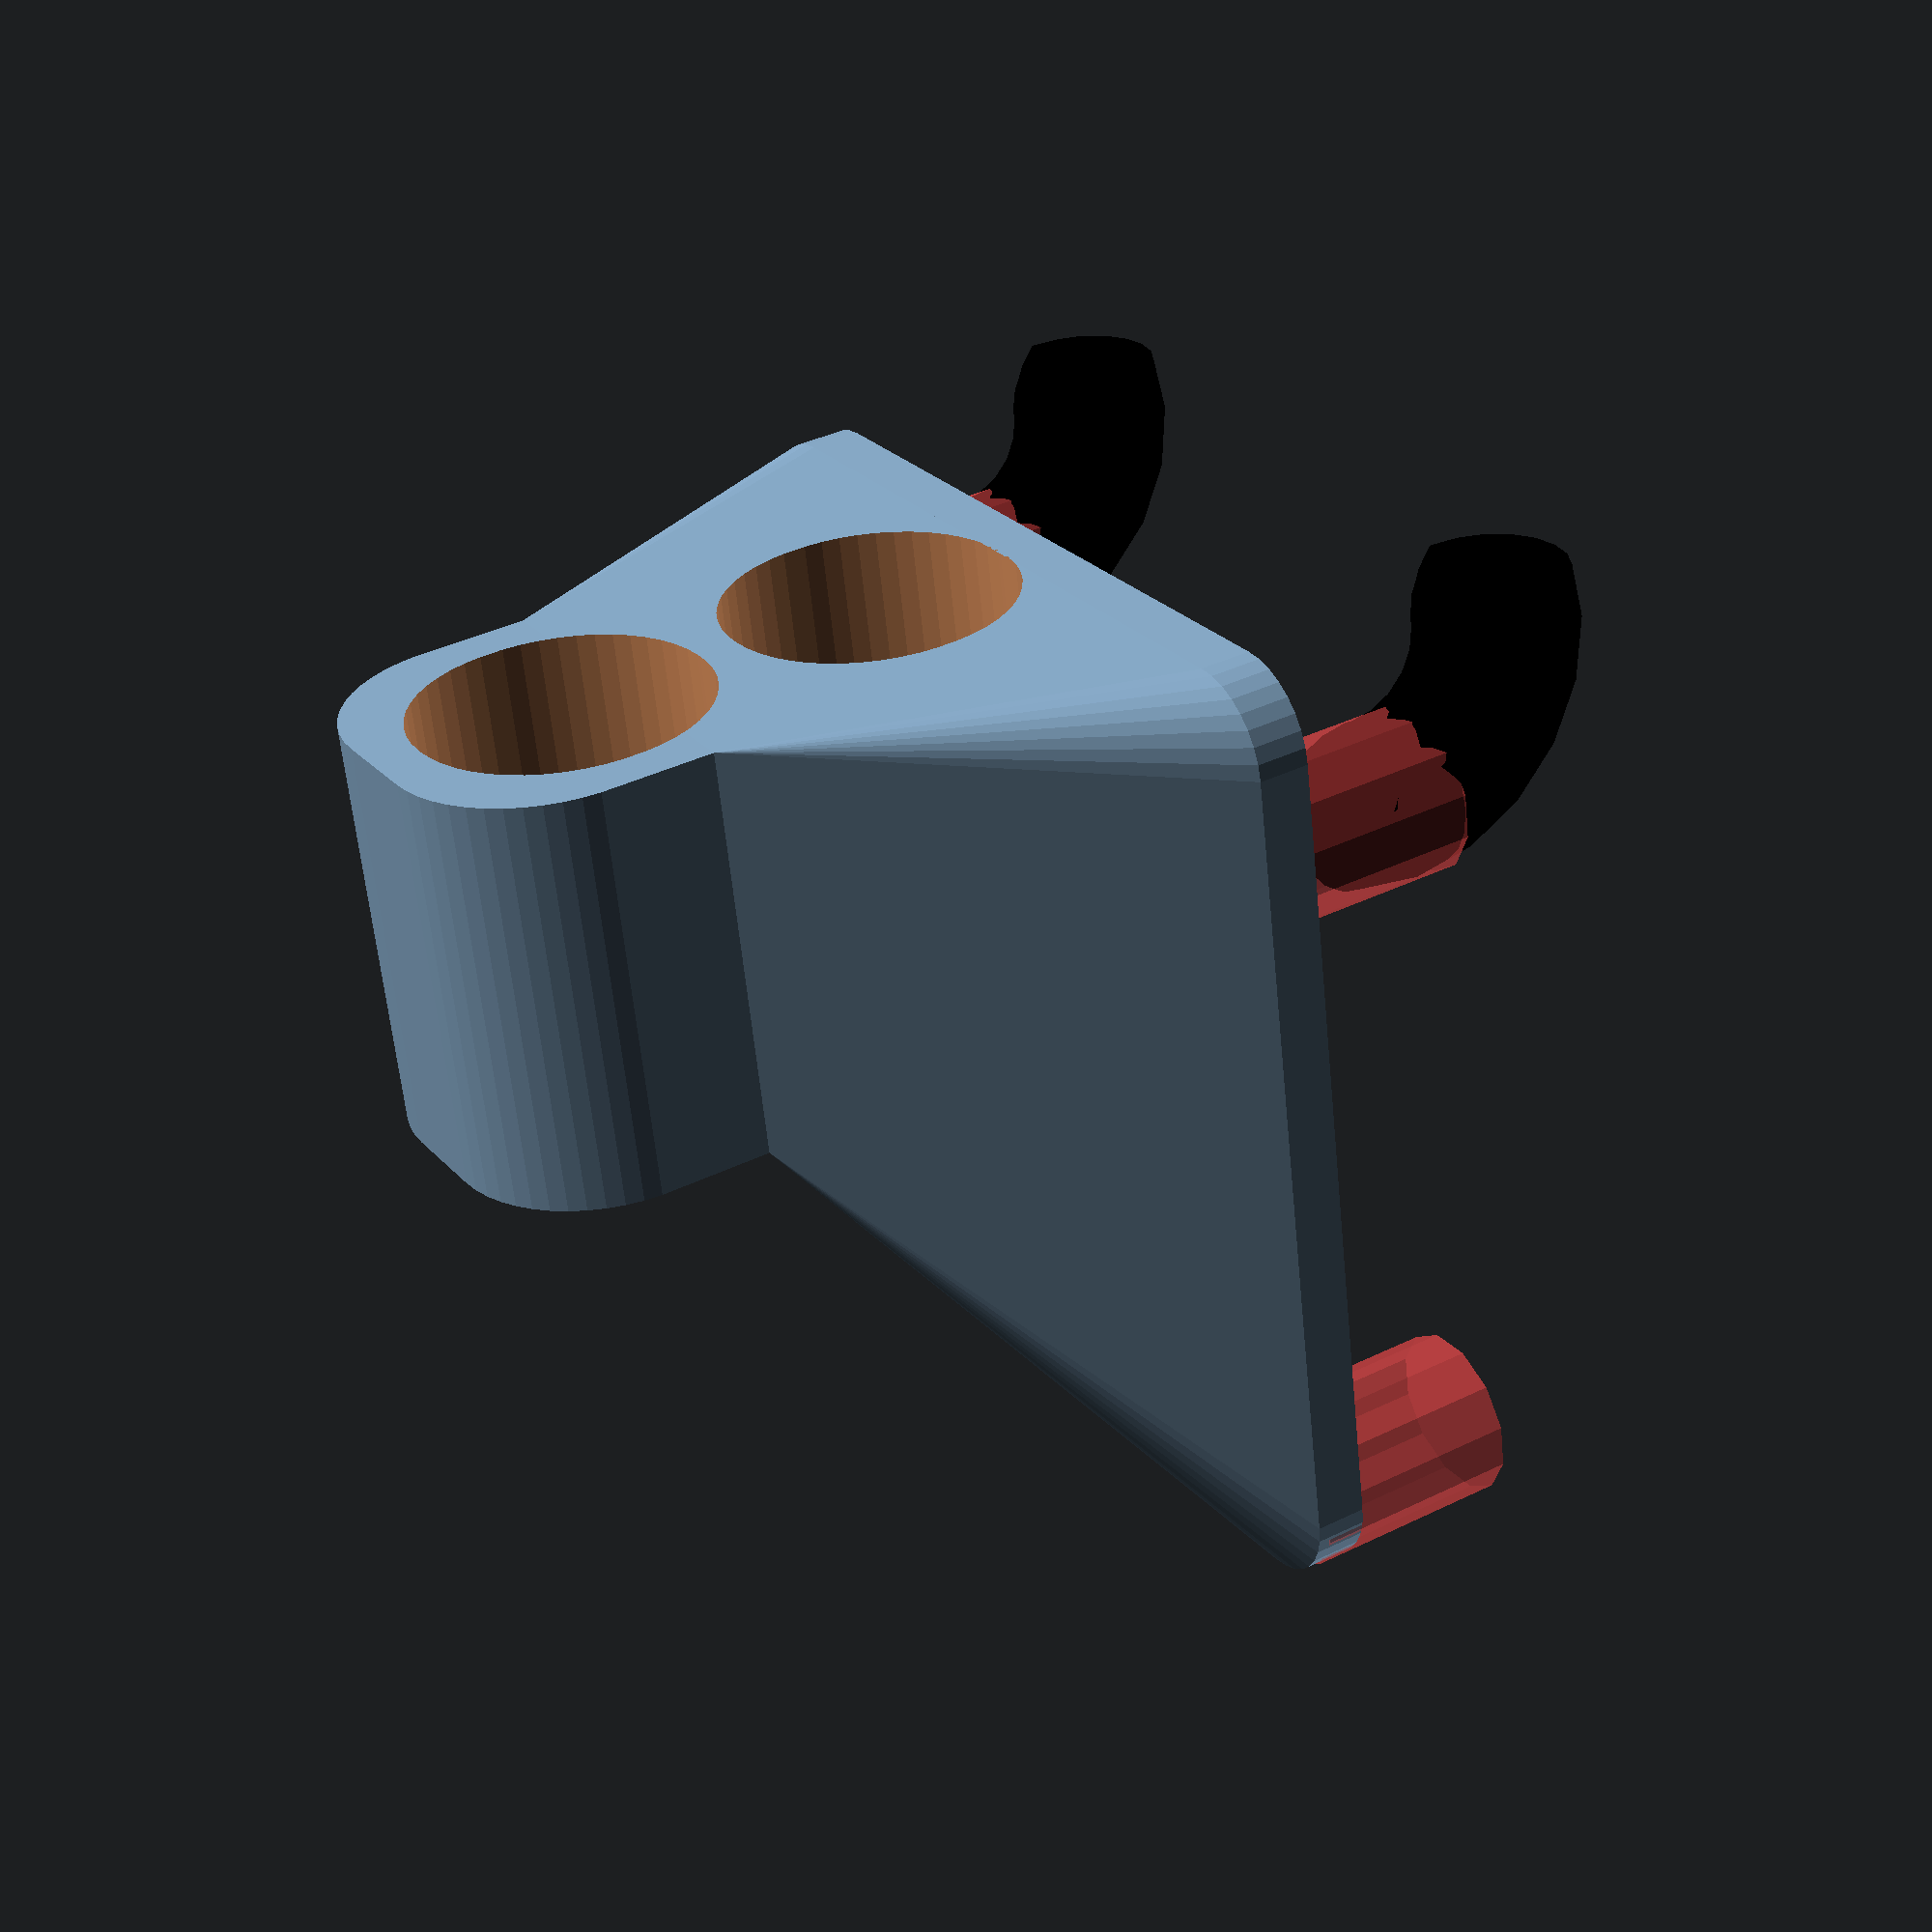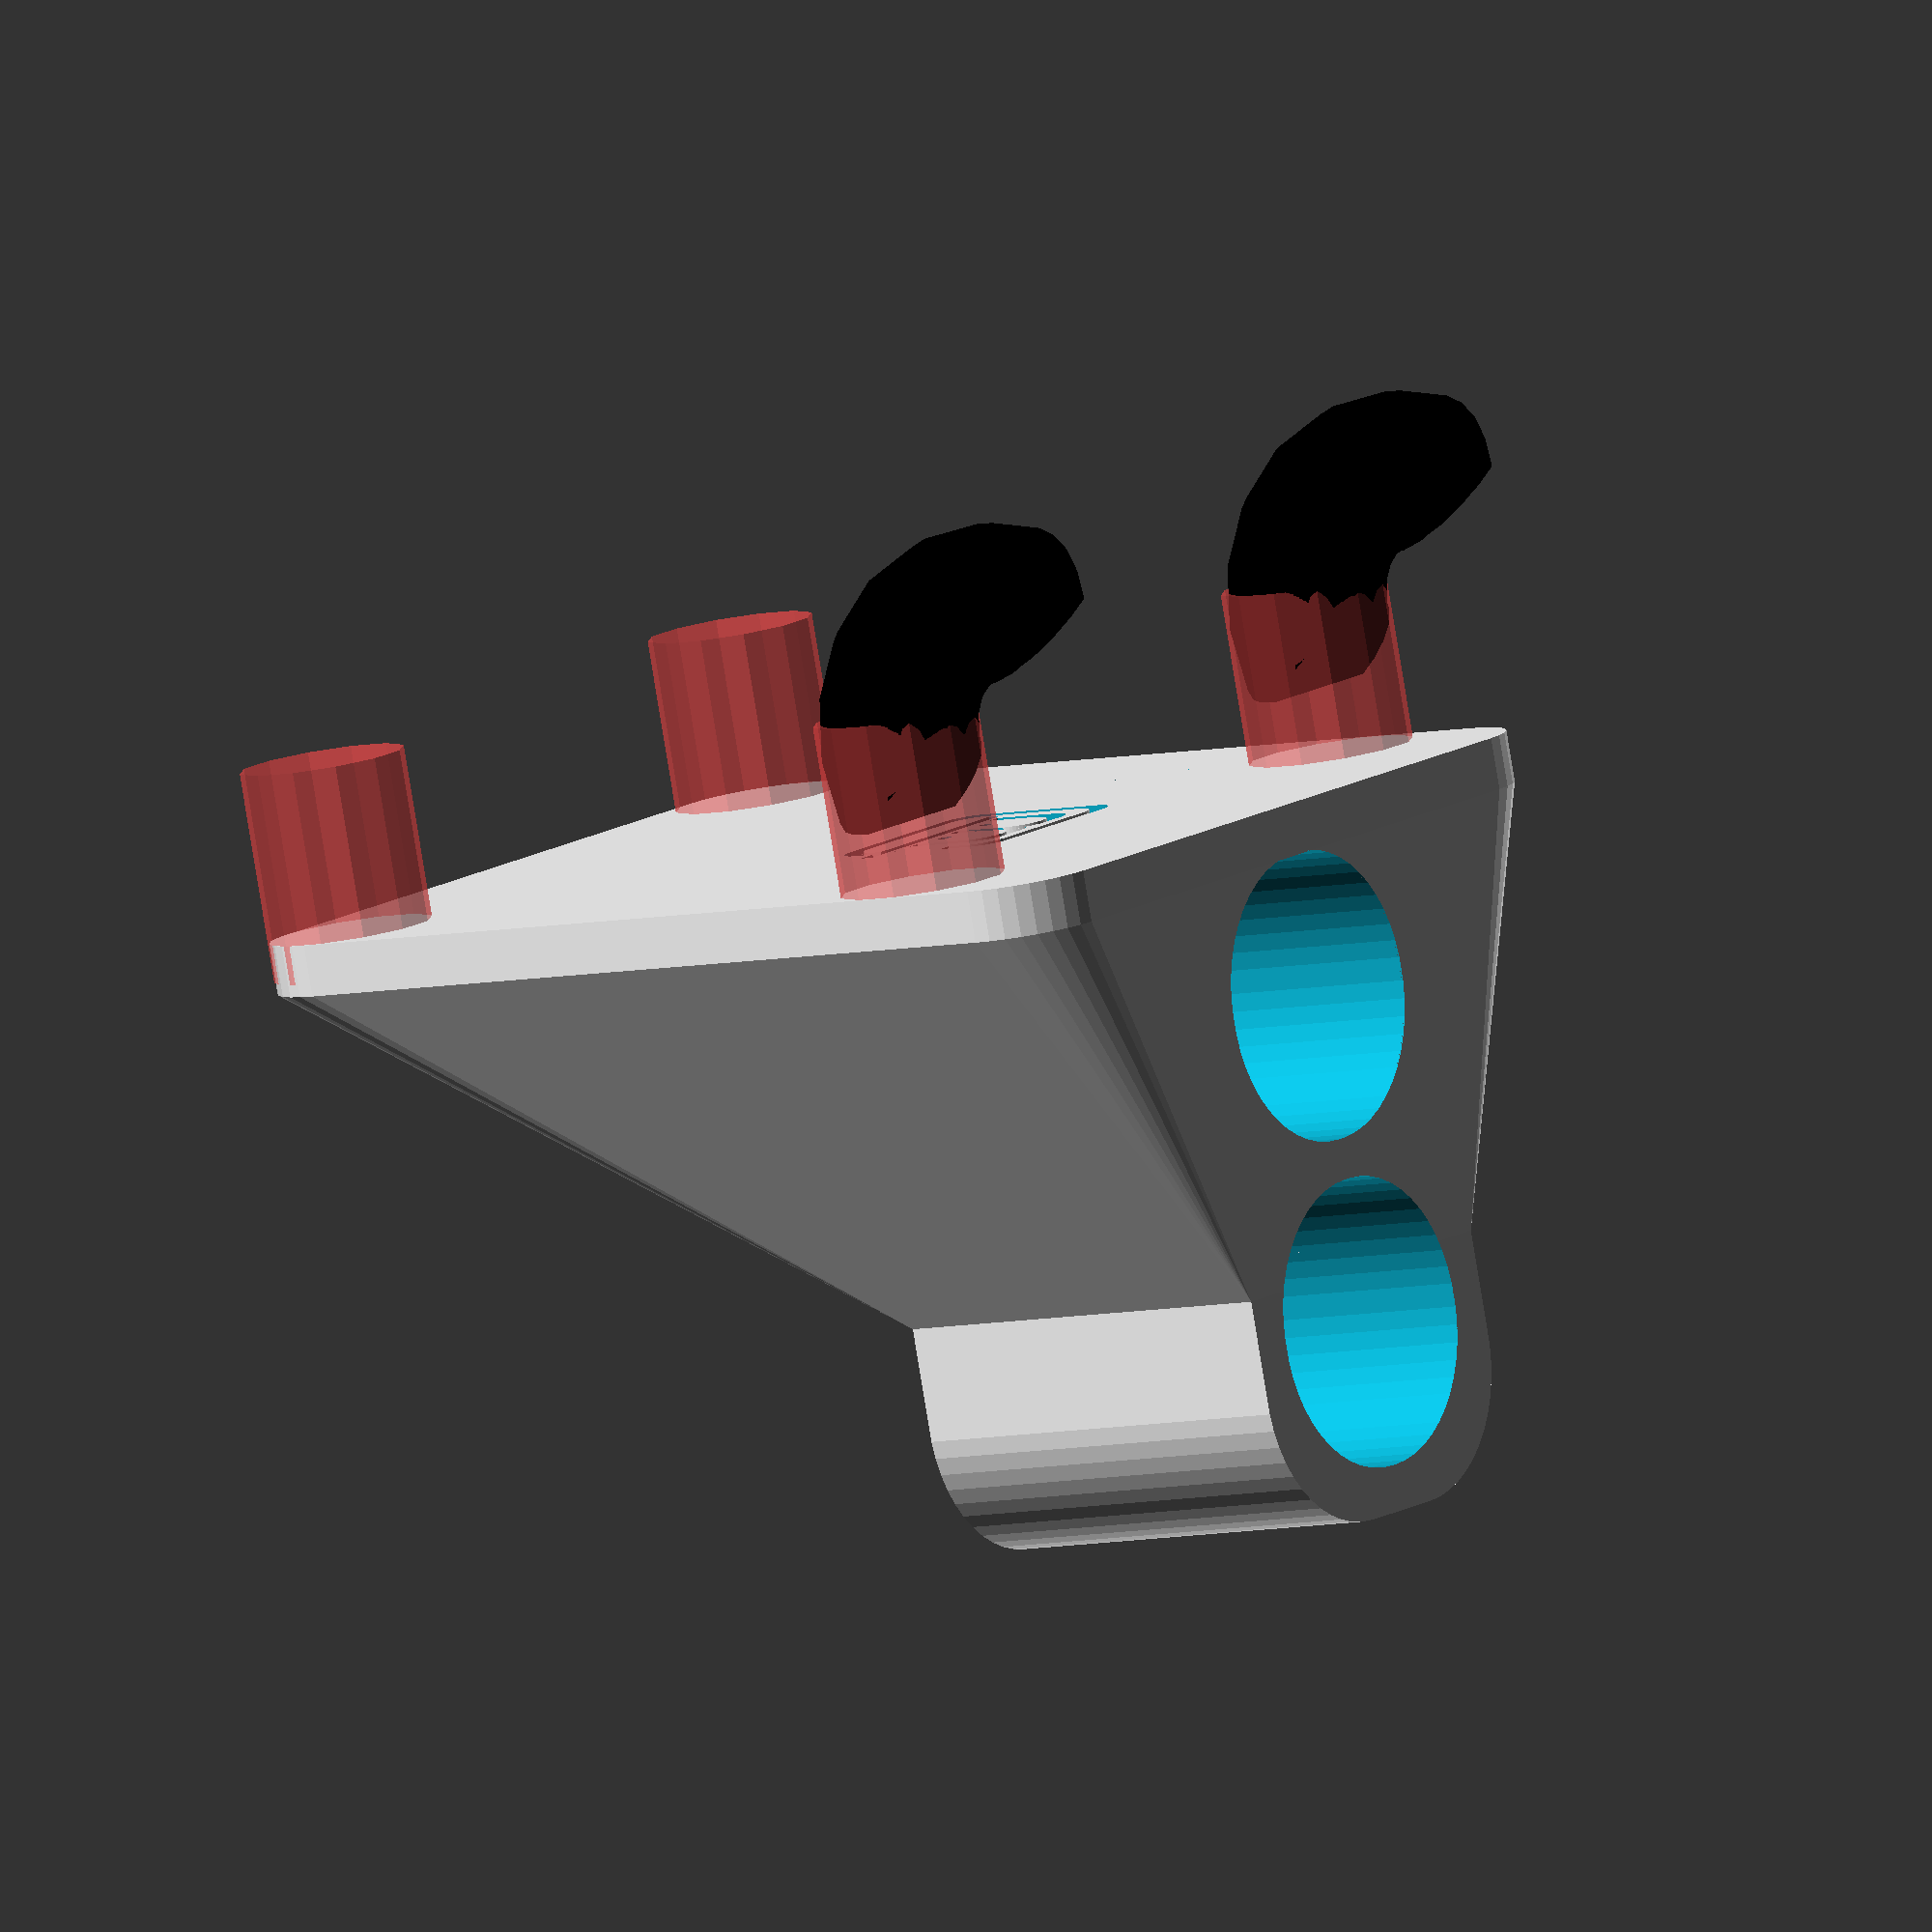
<openscad>
// PEGSTR - Pegboard Wizard
// Design by Marius Gheorghescu, November 2014
// Update log:
// November 9th 2014
//		- first coomplete version. Angled holders are often
// odd/incorrect.
// November 15th 2014
//		- minor tweaks to increase rendering speed. added logo.
// November 28th 2014
//		- bug fixes

// preview[view:north, tilt:bottom diagonal]

// width of the orifice
holder_x_size = 10;

// depth of the orifice
holder_y_size = 10;

// hight of the holder
holder_height = 15;

// how thick are the walls. Hint: 6*extrusion width produces the best results.
wall_thickness = 1.85;

// how many times to repeat the holder on X axis
holder_x_count = 1;

// how many times to repeat the holder on Y axis
holder_y_count = 2;

// orifice corner radius (roundness). Needs to be less than min(x,y)/2.
corner_radius = 30;

// Use values less than 1.0 to make the bottom of the holder narrow
taper_ratio = 1.0;

/* [Advanced] */

// offset from the peg board, typically 0 unless you have an object that needs
// clearance
holder_offset = 0.0;

// what ratio of the holders bottom is reinforced to the plate [0.0-1.0]
strength_factor = 0.66;

// for bins: what ratio of wall thickness to use for closing the bottom
closed_bottom = 0.0;

// what percentage cu cut in the front (example to slip in a cable or make the
// tool snap from the side)
holder_cutout_side = 0.0;

// set an angle for the holder to prevent object from sliding or to view it
// better from the top
holder_angle = 0.0;

/* [Hidden] */

// what is the $fn parameter
holder_sides = max(50, min(20, holder_x_size * 2));

// dimensions the same outside US?
hole_spacing = 25.4;
hole_size = 6; // 6.0035;
board_thickness = 5;


holder_total_x =
  wall_thickness + holder_x_count * (wall_thickness + holder_x_size);
holder_total_y =
  wall_thickness + holder_y_count * (wall_thickness + holder_y_size);
holder_total_z = round(holder_height / hole_spacing) * hole_spacing;
holder_roundness = min(corner_radius, holder_x_size / 2, holder_y_size / 2);

// what is the $fn parameter for holders
fn = 32;

epsilon = 0.1;

clip_height = 2 * hole_size + 2;
$fn = fn;

module
round_rect_ex(x1, y1, x2, y2, z, r1, r2)
{
  $fn = holder_sides;
  brim = z / 10;

  // rotate([0,0,(holder_sides==6)?30:((holder_sides==4)?45:0)])
  hull()
  {
    translate([ -x1 / 2 + r1, y1 / 2 - r1, z / 2 - brim / 2 ])
      cylinder(r = r1, h = brim, center = true);
    translate([ x1 / 2 - r1, y1 / 2 - r1, z / 2 - brim / 2 ])
      cylinder(r = r1, h = brim, center = true);
    translate([ -x1 / 2 + r1, -y1 / 2 + r1, z / 2 - brim / 2 ])
      cylinder(r = r1, h = brim, center = true);
    translate([ x1 / 2 - r1, -y1 / 2 + r1, z / 2 - brim / 2 ])
      cylinder(r = r1, h = brim, center = true);

    translate([ -x2 / 2 + r2, y2 / 2 - r2, -z / 2 + brim / 2 ])
      cylinder(r = r2, h = brim, center = true);
    translate([ x2 / 2 - r2, y2 / 2 - r2, -z / 2 + brim / 2 ])
      cylinder(r = r2, h = brim, center = true);
    translate([ -x2 / 2 + r2, -y2 / 2 + r2, -z / 2 + brim / 2 ])
      cylinder(r = r2, h = brim, center = true);
    translate([ x2 / 2 - r2, -y2 / 2 + r2, -z / 2 + brim / 2 ])
      cylinder(r = r2, h = brim, center = true);
  }
}

module
old_pin(clip)
{
  rotate([ 0, 0, 15 ]) cylinder(r = hole_size / 2,
                                h = board_thickness * 1.5 + epsilon,
                                center = true,
                                $fn = 12);

  if (clip) {
    //
    rotate([ 0, 0, 90 ]) intersection()
    {
      translate([ 0, 0, hole_size - epsilon ]) cube(
        [ hole_size + 2 * epsilon, clip_height, 2 * hole_size ], center = true);

      // [-hole_size/2 - 1.95,0, board_thickness/2]
      translate([ 0, hole_size / 2 + 2, board_thickness / 2 ])
        rotate([ 0, 90, 0 ]) rotate_extrude(convexity = 5, $fn = 20)
          translate([ 5, 0, 0 ]) circle(r = (hole_size * 0.95) / 2);

      translate([ 0, hole_size / 2 + 2 - 1.6, board_thickness / 2 ])
        rotate([ 45, 0, 0 ]) translate([ 0, -0, hole_size * 0.6 ]) cube(
          [ hole_size + 2 * epsilon, 3 * hole_size, hole_size ], center = true);
    }
  }
}

module
pin(clip)
{
  rotate([ 0, 0, 15 ])
#cylinder(r = hole_size / 2,                                                   
          h = board_thickness * 1.5 + epsilon,                                 
          center = true,                                                       
          $fn = 12);

  if (clip) {
    //
    rotate([ 0, 0, 90 ]) intersection()
    {
      translate([ 0, 0, hole_size - epsilon ]) cube(
        [ hole_size + 2 * epsilon, clip_height, 2 * hole_size ], center = true);

      // [-hole_size/2 - 1.95,0, board_thickness/2]
      translate([ 0, hole_size / 2 + 2, board_thickness / 2 ])
        rotate([ 0, 90, 0 ]) rotate_extrude(convexity = 5, $fn = 20)
          translate([ 5, 0, 0 ]) circle(r = (hole_size * 0.95) / 2);

      translate([ 0, hole_size / 2 + 2 - 1.6, board_thickness / 2 ])
        rotate([ 45, 0, 0 ]) translate([ 0, -0, hole_size * 0.6 ]) cube(
          [ hole_size + 2 * epsilon, 3 * hole_size, hole_size ], center = true);
    }
  }
}

module
pinboard_clips()
{
  rotate([ 0, 90, 0 ]) for (i = [0:round(holder_total_x / hole_spacing)])
  {
    for (j = [0:max(strength_factor, round(holder_height / hole_spacing))]) {
      translate([
        j * hole_spacing,
        -hole_spacing * (round(holder_total_x / hole_spacing) / 2) +
          i * hole_spacing,
        0
      ]) pin(j == 0);
    }
  }
}

module
pinboard(clips)
{
  rotate([ 0, 90, 0 ])
    translate([ -epsilon, 0, -wall_thickness - board_thickness / 2 + epsilon ])
      hull()
  {
    translate([
      -clip_height / 2 + hole_size / 2,
      -hole_spacing * (round(holder_total_x / hole_spacing) / 2),
      0
    ]) cylinder(r = hole_size / 2, h = wall_thickness);

    translate([
      -clip_height / 2 + hole_size / 2,
      hole_spacing * (round(holder_total_x / hole_spacing) / 2),
      0
    ]) cylinder(r = hole_size / 2, h = wall_thickness);

    translate([
      max(strength_factor, round(holder_height / hole_spacing)) * hole_spacing,
      -hole_spacing * (round(holder_total_x / hole_spacing) / 2),
      0
    ]) cylinder(r = hole_size / 2, h = wall_thickness);

    translate([
      max(strength_factor, round(holder_height / hole_spacing)) * hole_spacing,
      hole_spacing * (round(holder_total_x / hole_spacing) / 2),
      0
    ]) cylinder(r = hole_size / 2, h = wall_thickness);
  }
}

module
holder(negative)
{
  for (x = [1:holder_x_count]) {
    for (y = [1:holder_y_count])
    /*		render(convexity=2)*/ {
      translate([
        -holder_total_y /*- (holder_y_size+wall_thickness)/2*/ +
          y * (holder_y_size + wall_thickness) + wall_thickness,

        -holder_total_x / 2 + (holder_x_size + wall_thickness) / 2 +
          (x - 1) * (holder_x_size + wall_thickness) + wall_thickness / 2,
        0
      ])
      {
        rotate([ 0, holder_angle, 0 ]) translate([
          -wall_thickness * abs(sin(holder_angle)) -
            0 * abs((holder_y_size / 2) * sin(holder_angle)) - holder_offset -
            (holder_y_size + 2 * wall_thickness) / 2 - board_thickness / 2,
          0,
          -(holder_height / 2) * sin(holder_angle) - holder_height / 2 +
            clip_height / 2
        ]) difference()
        {
          if (!negative)

            round_rect_ex((holder_y_size + 2 * wall_thickness),
                          holder_x_size + 2 * wall_thickness,
                          (holder_y_size + 2 * wall_thickness) * taper_ratio,
                          (holder_x_size + 2 * wall_thickness) * taper_ratio,
                          holder_height,
                          holder_roundness + epsilon,
                          holder_roundness * taper_ratio + epsilon);

          translate([ 0, 0, closed_bottom * wall_thickness ])

            if (negative > 1)
          {
            round_rect_ex(holder_y_size * taper_ratio,
                          holder_x_size * taper_ratio,
                          holder_y_size * taper_ratio,
                          holder_x_size * taper_ratio,
                          3 * max(holder_height, hole_spacing),
                          holder_roundness * taper_ratio + epsilon,
                          holder_roundness * taper_ratio + epsilon);
          }
          else
          {
            round_rect_ex(holder_y_size,
                          holder_x_size,
                          holder_y_size * taper_ratio,
                          holder_x_size * taper_ratio,
                          holder_height + 2 * epsilon,
                          holder_roundness + epsilon,
                          holder_roundness * taper_ratio + epsilon);
          }

          if (!negative)
            if (holder_cutout_side > 0) {
              if (negative > 1) {
                hull()
                {
                  scale([ 1.0, holder_cutout_side, 1.0 ])
                    round_rect_ex(holder_y_size * taper_ratio,
                                  holder_x_size * taper_ratio,
                                  holder_y_size * taper_ratio,
                                  holder_x_size * taper_ratio,
                                  3 * max(holder_height, hole_spacing),
                                  holder_roundness * taper_ratio + epsilon,
                                  holder_roundness * taper_ratio + epsilon);

                  translate([ 0 - (holder_y_size + 2 * wall_thickness), 0, 0 ])
                    scale([ 1.0, holder_cutout_side, 1.0 ])
                      round_rect_ex(holder_y_size * taper_ratio,
                                    holder_x_size * taper_ratio,
                                    holder_y_size * taper_ratio,
                                    holder_x_size * taper_ratio,
                                    3 * max(holder_height, hole_spacing),
                                    holder_roundness * taper_ratio + epsilon,
                                    holder_roundness * taper_ratio + epsilon);
                }
              } else {
                hull()
                {
                  scale([ 1.0, holder_cutout_side, 1.0 ])
                    round_rect_ex(holder_y_size,
                                  holder_x_size,
                                  holder_y_size * taper_ratio,
                                  holder_x_size * taper_ratio,
                                  holder_height + 2 * epsilon,
                                  holder_roundness + epsilon,
                                  holder_roundness * taper_ratio + epsilon);

                  translate([ 0 - (holder_y_size + 2 * wall_thickness), 0, 0 ])
                    scale([ 1.0, holder_cutout_side, 1.0 ])
                      round_rect_ex(holder_y_size,
                                    holder_x_size,
                                    holder_y_size * taper_ratio,
                                    holder_x_size * taper_ratio,
                                    holder_height + 2 * epsilon,
                                    holder_roundness + epsilon,
                                    holder_roundness * taper_ratio + epsilon);
                }
              }
            }
        }
      } // positioning
    } // for y
  } // for X
}

module
pegstr()
{
  difference()
  {
    union()
    {
      pinboard();

      difference()
      {
        hull()
        {
          pinboard();

          intersection()
          {
            translate([
              -holder_offset - (strength_factor - 0.5) * holder_total_y -
                wall_thickness / 4,
              0,
              0
            ])
              cube(
                [
                  holder_total_y + 2 * wall_thickness,
                  holder_total_x + wall_thickness,
                  2 *
                  holder_height
                ],
                center = true);

            holder(0);
          }
        }

        if (closed_bottom * wall_thickness < epsilon) {
          holder(2);
        }
      }

      // color([0.2,0.5,0])
      difference()
      {
        holder(0);
        holder(2);
      }

      color([ 0, 0, 0 ]) pinboard_clips();
    }

    holder(1);

    translate([ -board_thickness / 2, -1, -clip_height + 5 ])
      rotate([ -90, 0, 90 ])
    {
      intersection()
      {
        union()
        {
          difference()
          {
            round_rect_ex(3, 10, 3, 10, 2, 1, 1);
            round_rect_ex(2, 9, 2, 9, 3, 1, 1);
          }

          translate([ 2.5, 0, 0 ]) difference()
          {
            round_rect_ex(3, 10, 3, 10, 2, 1, 1);
            round_rect_ex(2, 9, 2, 9, 3, 1, 1);
          }
        }

        translate([ 0, -3.5, 0 ]) cube([ 20, 4, 10 ], center = true);
      }

      translate([ 1.25, -2.5, 0 ]) difference()
      {
        round_rect_ex(8, 7, 8, 7, 2, 1, 1);
        round_rect_ex(7, 6, 7, 6, 3, 1, 1);

        translate([ 3, 0, 0 ]) cube([ 4, 2.5, 3 ], center = true);
      }

      translate([ 2.0, -1.0, 0 ]) cube([ 8, 0.5, 2 ], center = true);

      translate([ 0, -2, 0 ])
        cylinder(r = 0.25, h = 2, center = true, $fn = 12);

      translate([ 2.5, -2, 0 ])
        cylinder(r = 0.25, h = 2, center = true, $fn = 12);
    }
  }
}

rotate([ 180, 0, 0 ]) pegstr();
</openscad>
<views>
elev=61.3 azim=211.4 roll=185.7 proj=p view=solid
elev=186.3 azim=105.8 roll=53.5 proj=o view=solid
</views>
